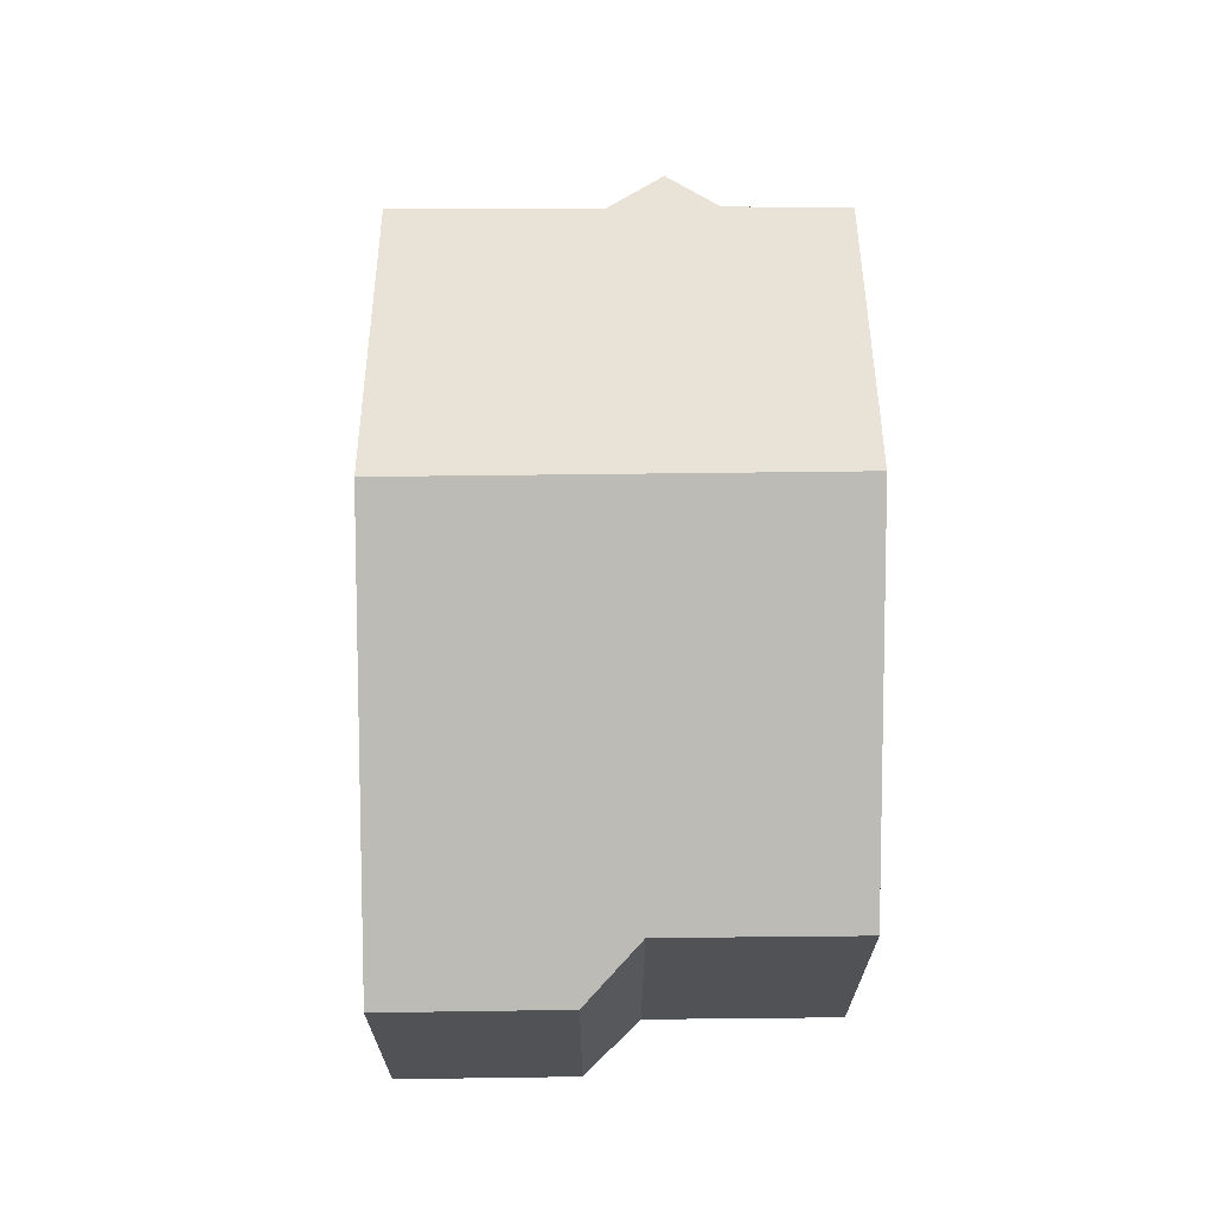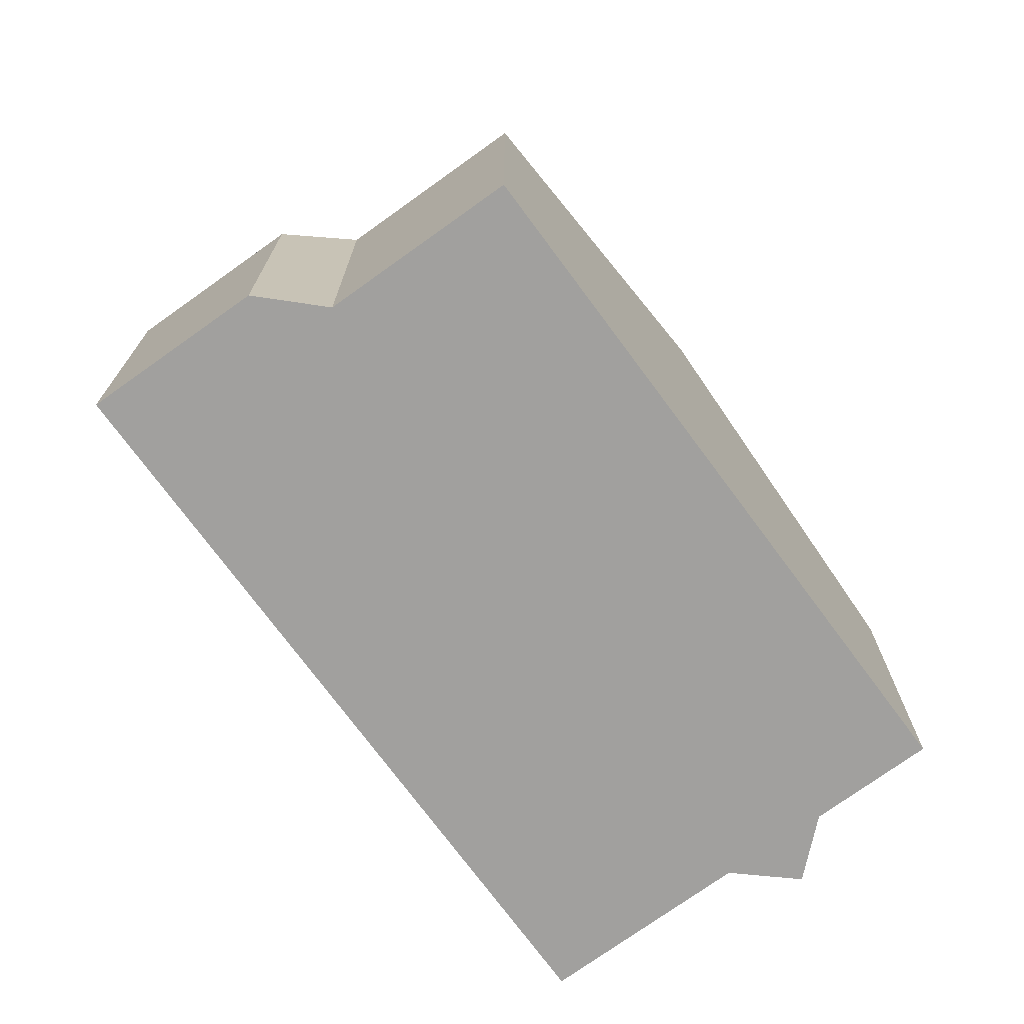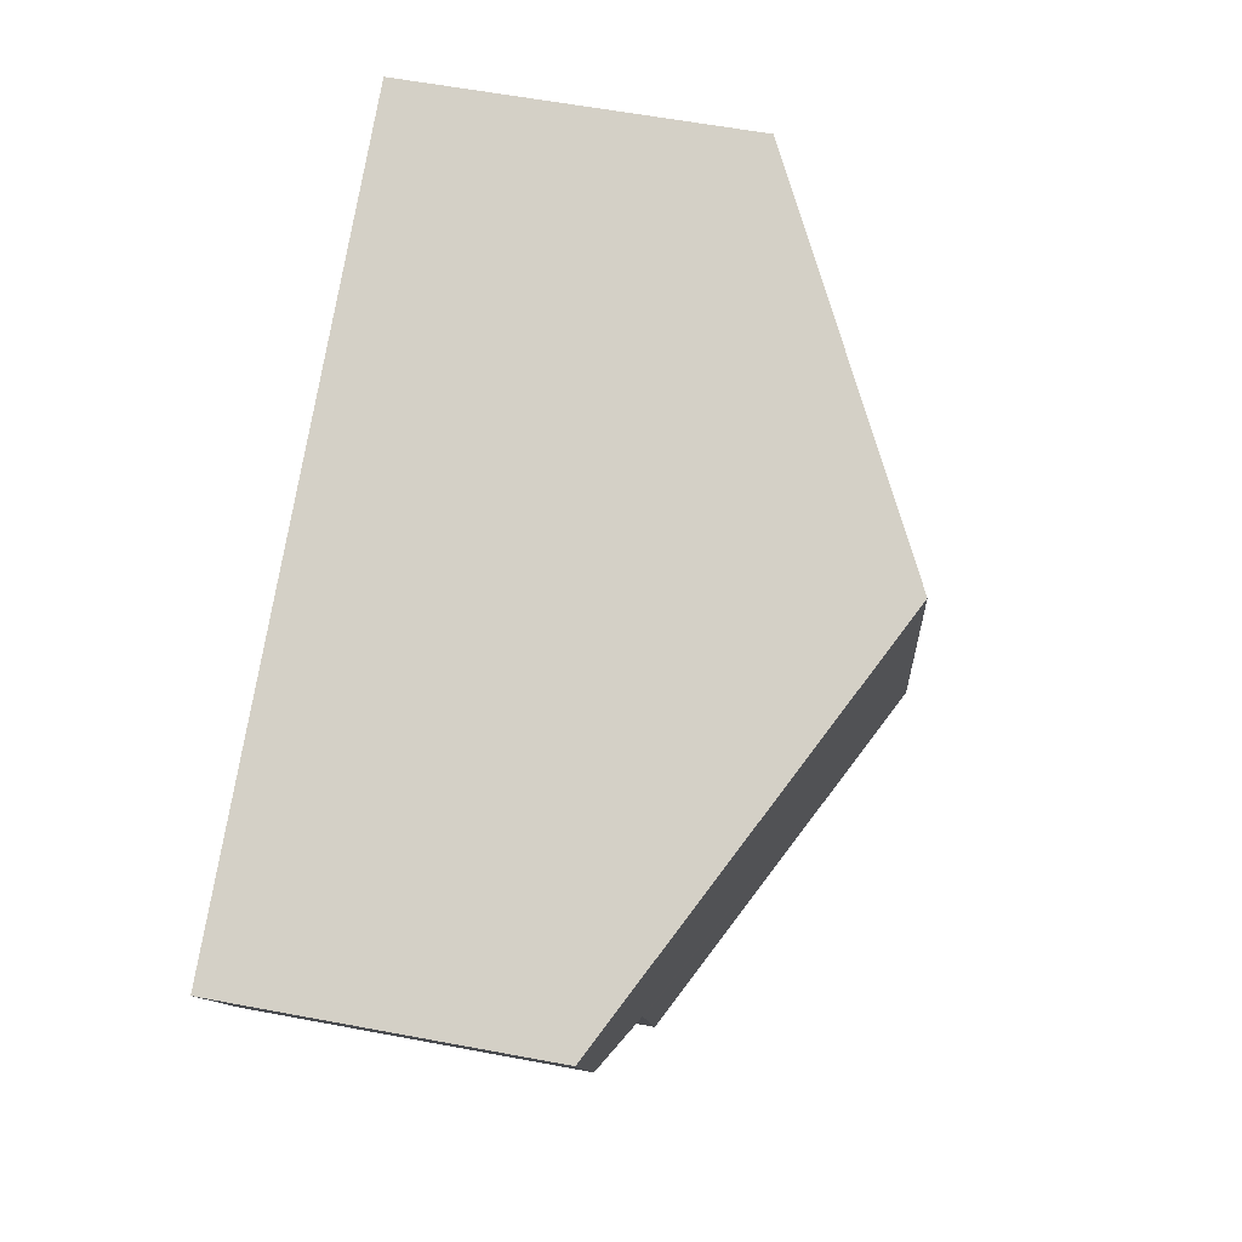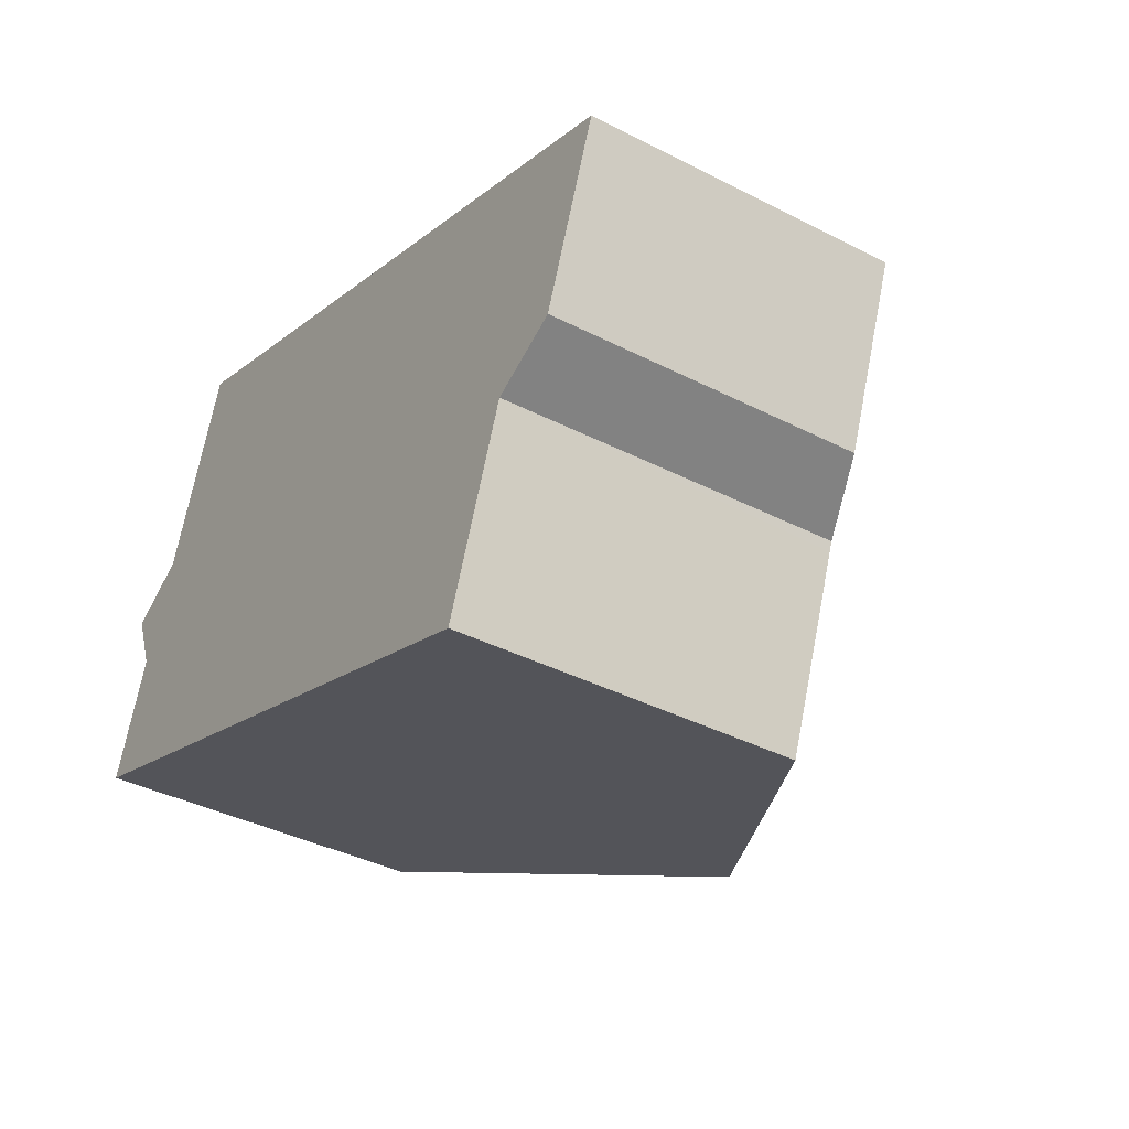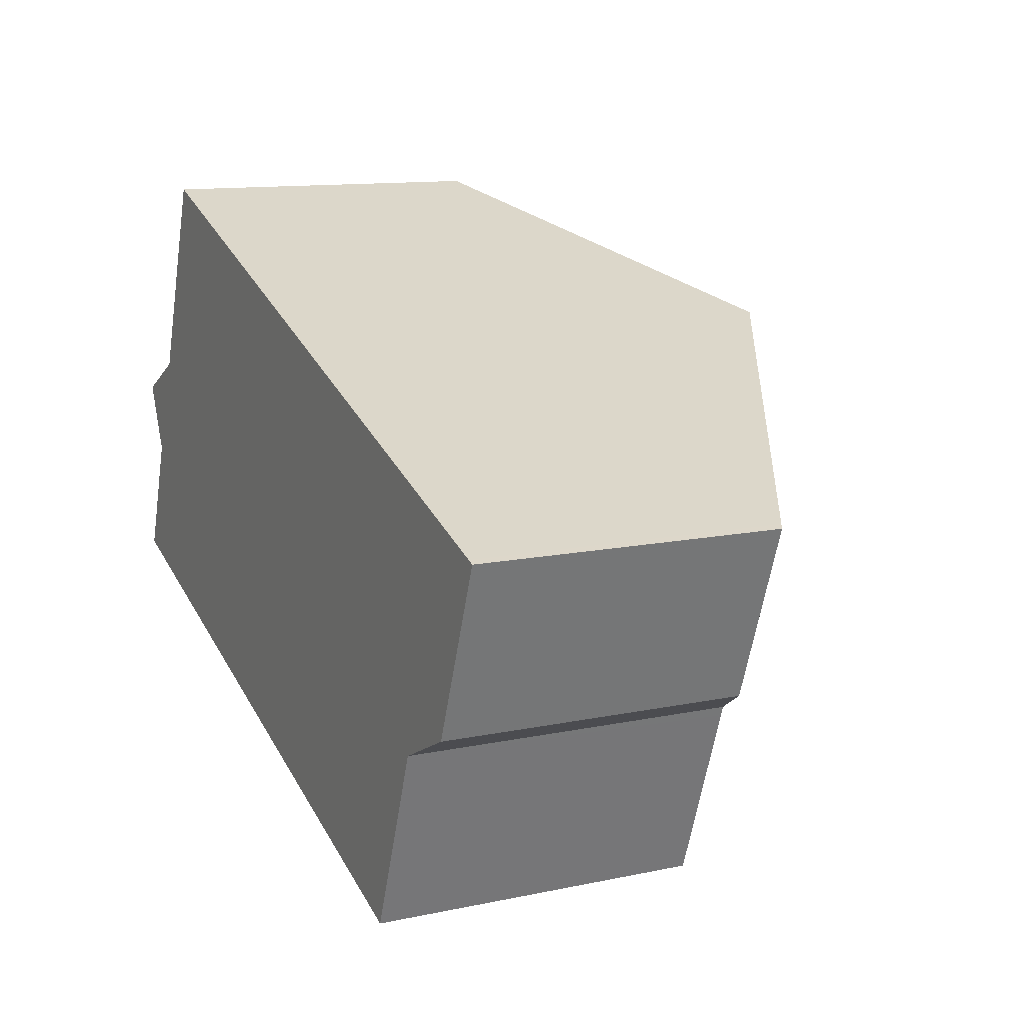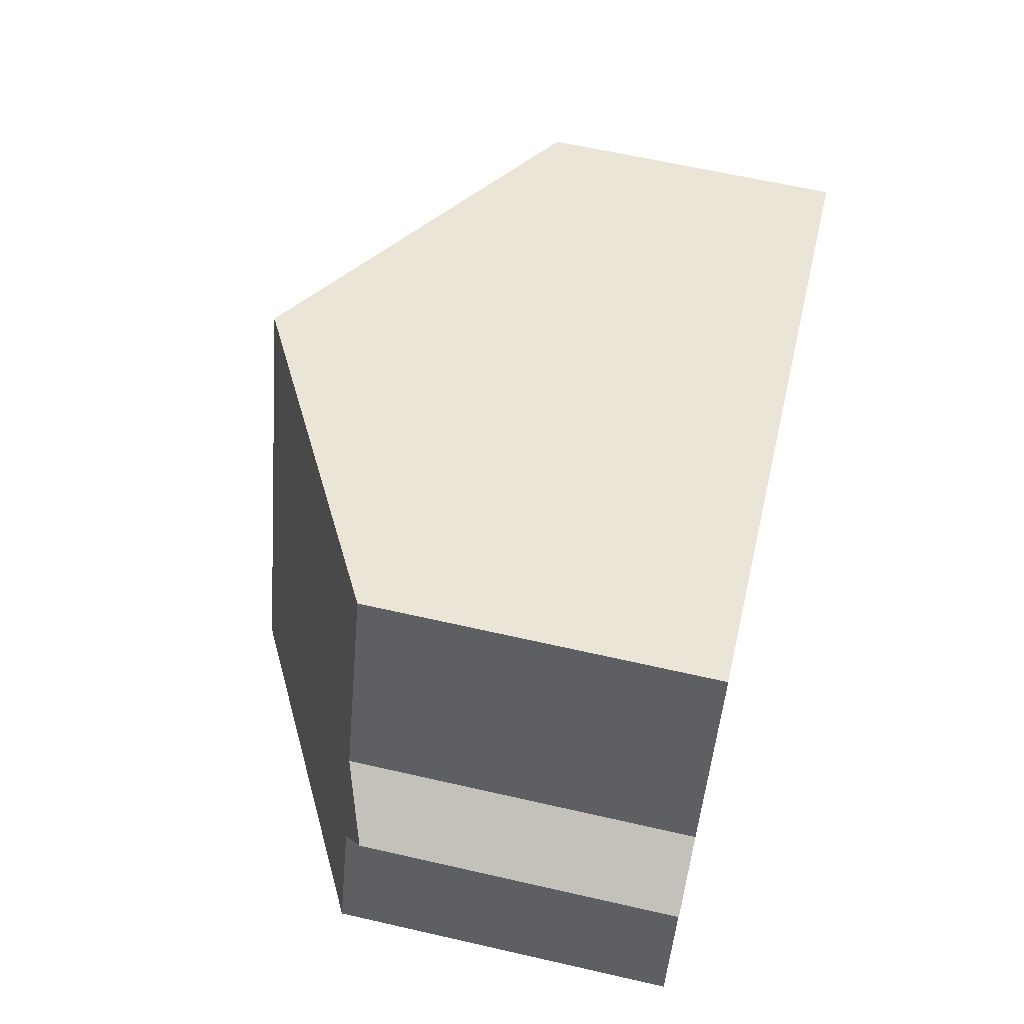
<metadata>
{"format":"obj","ext":"obj","renderer":"f3d","projection":"perspective","resolution":1024,"background":"white","views":[{"elev":68.9,"azim":109.7,"up":"+Y"},{"elev":-71.8,"azim":145.9,"up":"+Y"},{"elev":58.8,"azim":101.0,"up":"+Z"},{"elev":-38.6,"azim":57.1,"up":"+Z"},{"elev":12.1,"azim":63.3,"up":"+Z"},{"elev":62.4,"azim":-76.9,"up":"+Z"}]}
</metadata>
<code>
v  14.83 5.605 -0.264
v  15.88 5.67 2.938
v  16.01 5.601 2.891
v  9.006 9.401 5.465
v  6.169 9.401 -2.17
v  13.52 6.118 -0.892
v  13.46 6.118 -1.066
v  12.26 6.114 -4.311
v  1.33 6.789 -0.468
v  0 6.071 3.717e-16
v  0.007 6.071 0.019
v  0.764 6.047 2.192
v  0.252 5.585 3.418
v  1.473 6.051 4.079
v  2.768 6.016 7.758
v  12.26 2.64e-16 -4.311
v  6.169 1.329e-16 -2.17
v  1.33 2.866e-17 -0.468
v  0 0 0
v  0.007 -1.163e-18 0.019
v  0.764 -1.342e-16 2.192
v  1.473 -2.498e-16 4.079
v  2.768 -4.75e-16 7.758
v  0.252 -2.093e-16 3.418
v  9.006 -3.346e-16 5.465
v  15.88 -1.799e-16 2.938
v  16.01 -1.77e-16 2.891
v  14.83 1.617e-17 -0.264
v  13.52 5.462e-17 -0.892
v  13.46 6.527e-17 -1.066
g defaultobject
f 1 2 3
f 2 1 4
f 4 1 5
f 5 1 6
f 5 6 7
f 5 7 8
f 9 4 5
f 4 9 10
f 4 10 11
f 4 11 12
f 4 12 13
f 4 13 14
f 4 14 15
f 16 5 8
f 5 16 17
f 5 17 9
f 9 17 18
f 9 18 10
f 10 18 19
f 19 11 10
f 11 19 20
f 20 12 11
f 12 20 21
f 22 15 14
f 15 22 23
f 21 13 12
f 13 21 24
f 13 22 14
f 22 13 24
f 23 4 15
f 4 23 25
f 4 25 2
f 2 25 26
f 2 26 3
f 3 26 27
f 3 28 1
f 28 3 27
f 29 7 6
f 7 29 8
f 8 29 16
f 16 29 30
f 1 29 6
f 29 1 28
f 26 28 27
f 28 26 25
f 28 25 29
f 29 25 30
f 30 25 16
f 16 25 17
f 17 25 23
f 17 23 18
f 18 23 22
f 18 22 21
f 21 22 24
f 18 20 19
f 20 18 21

</code>
